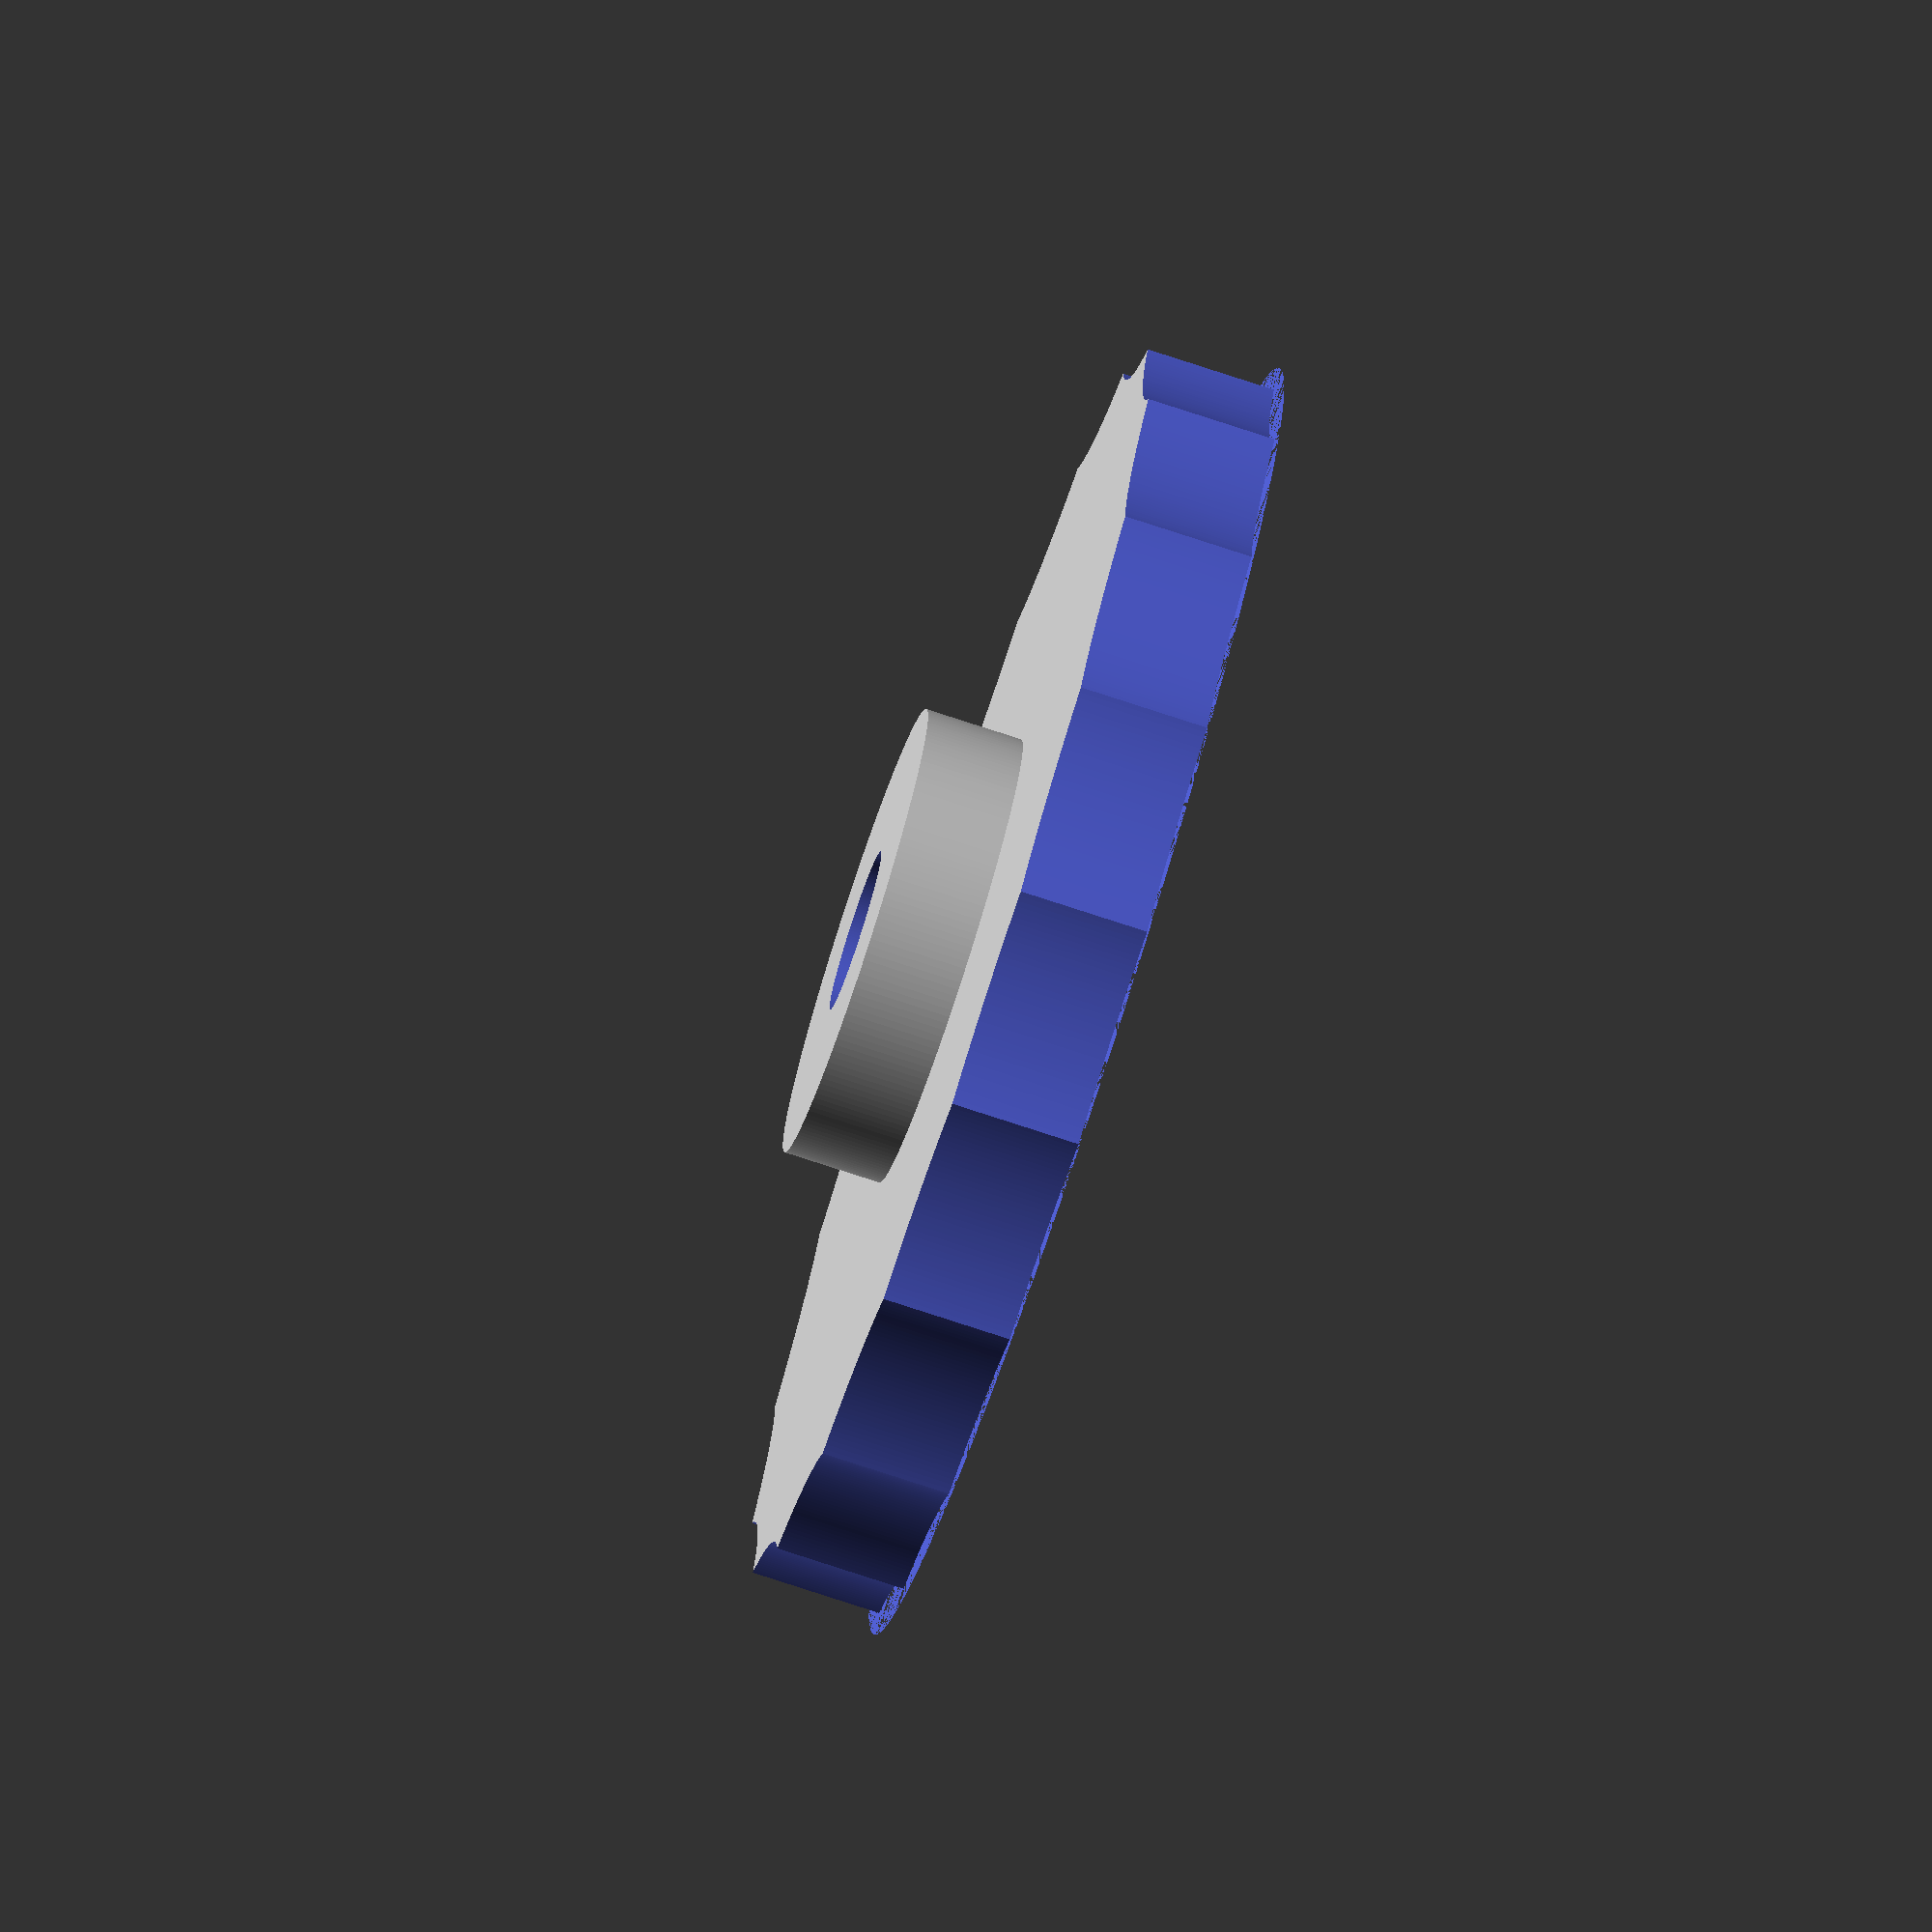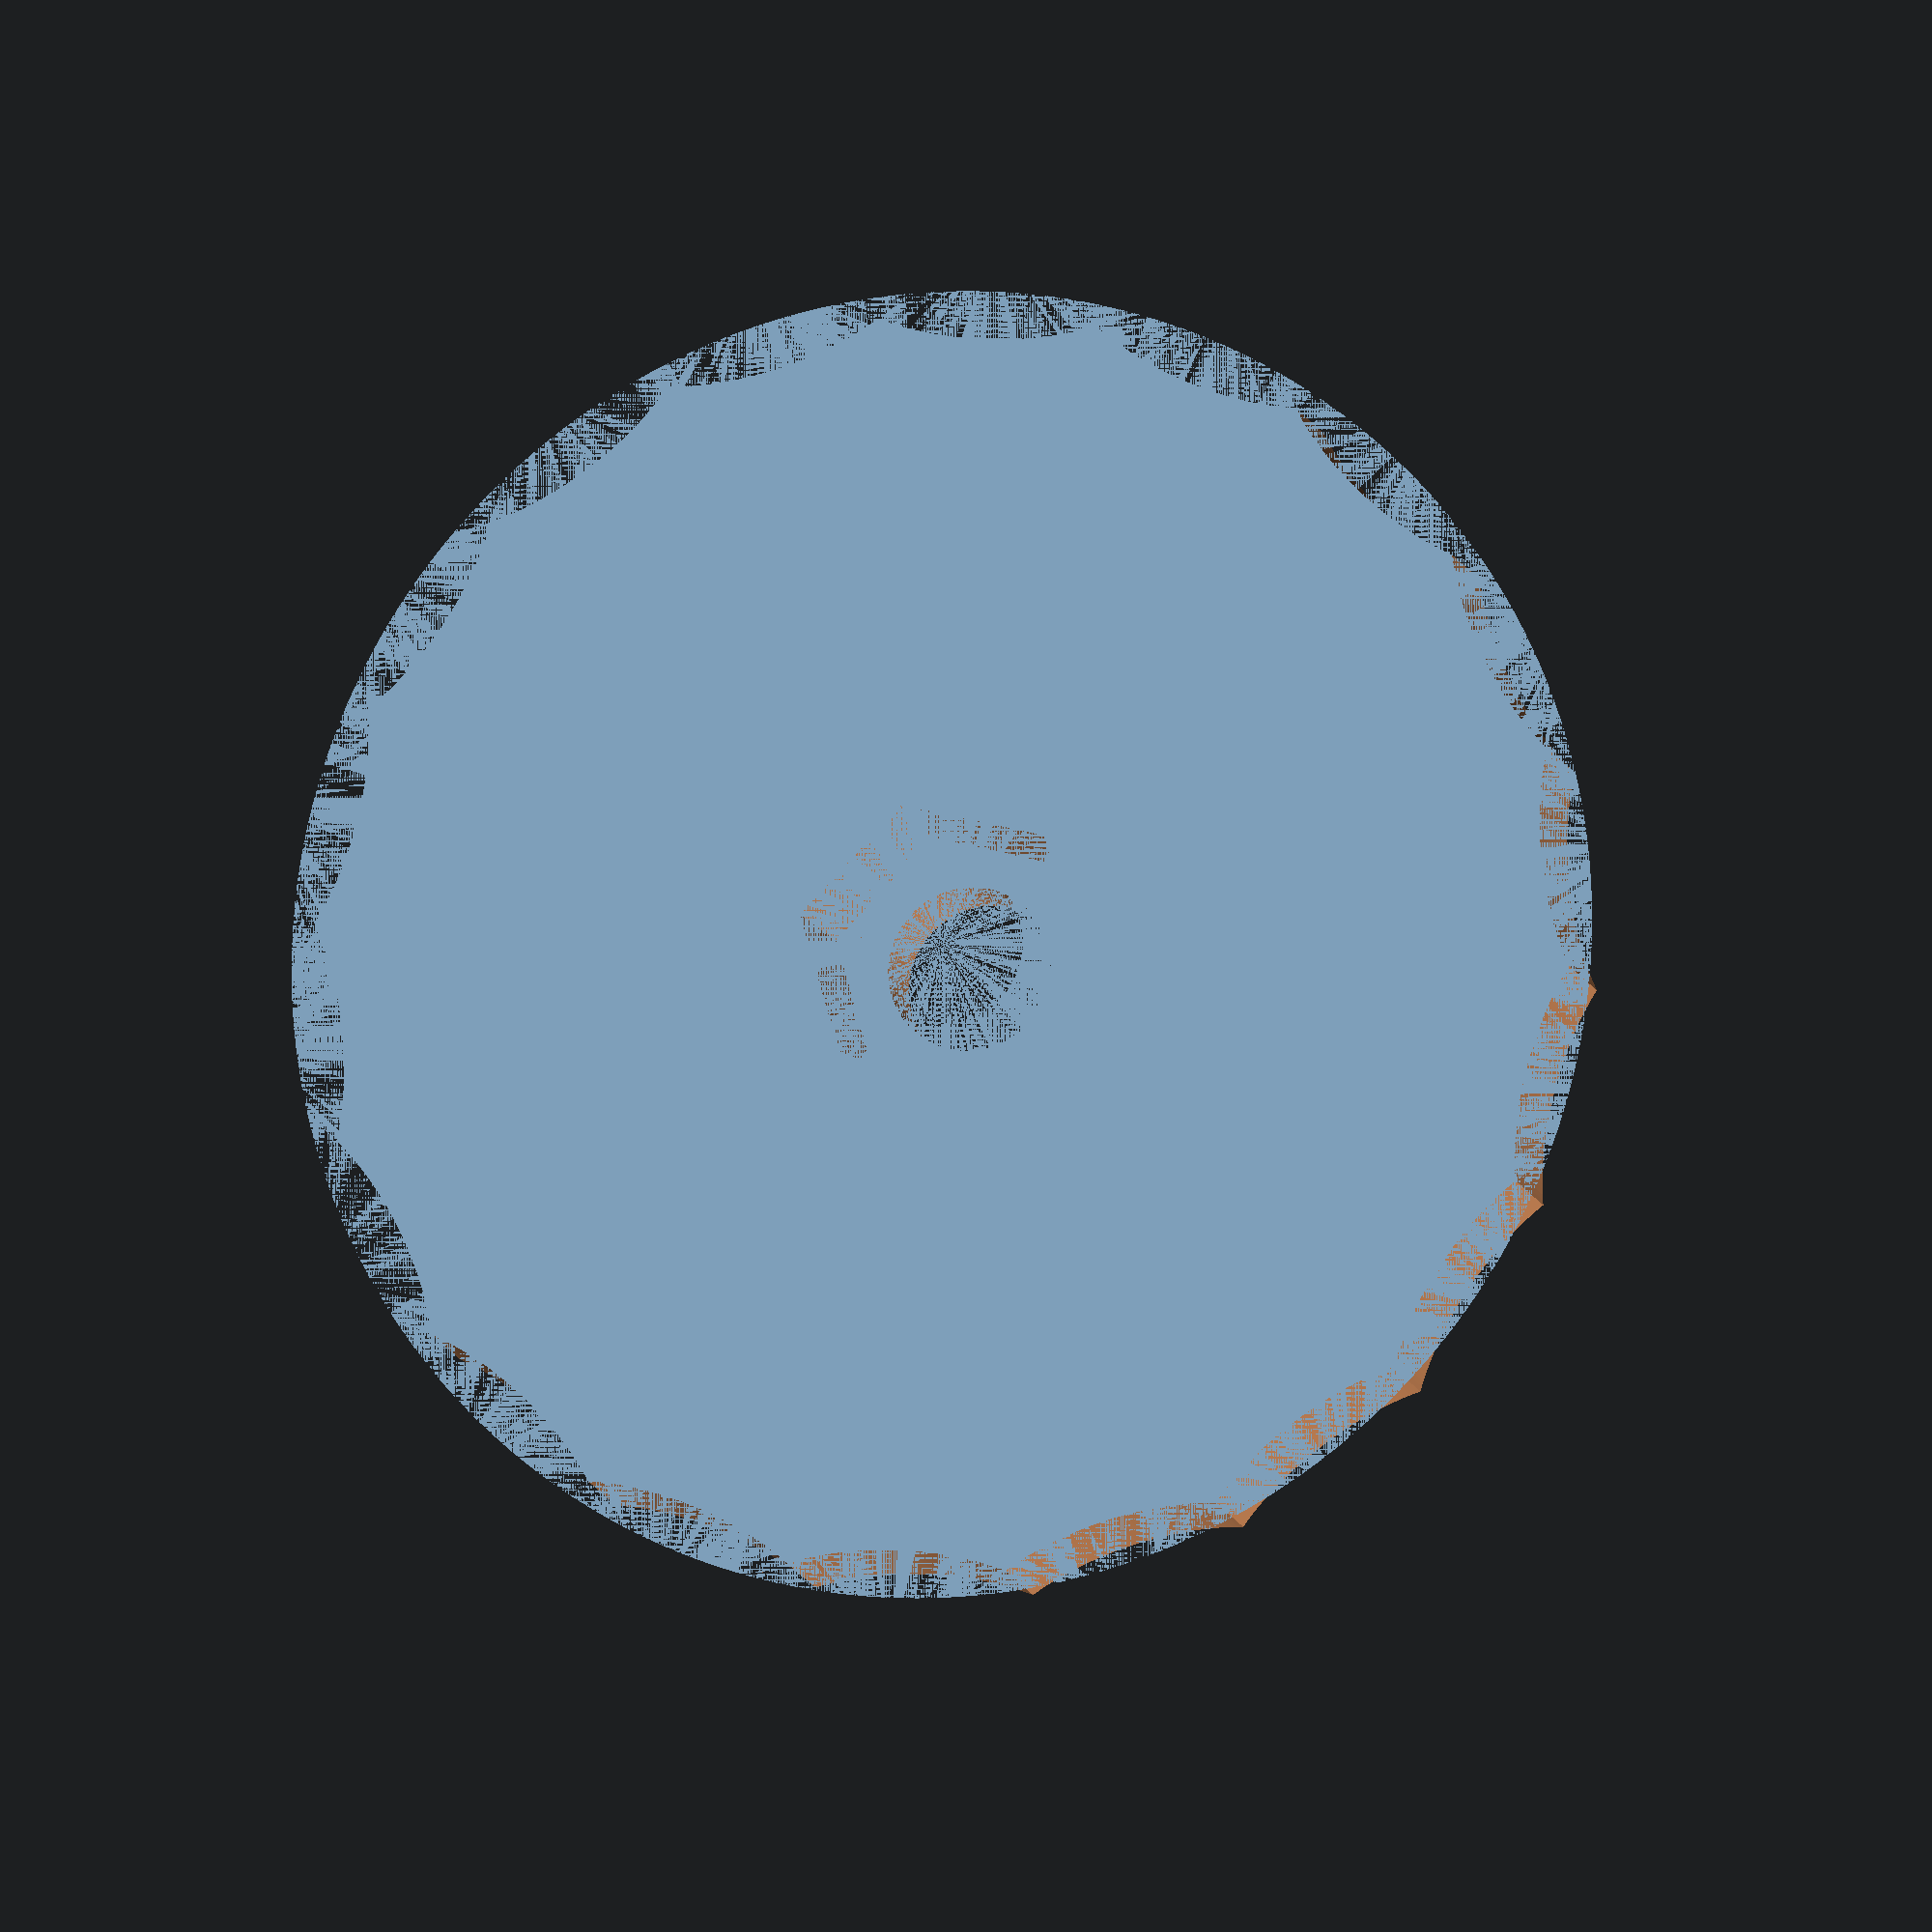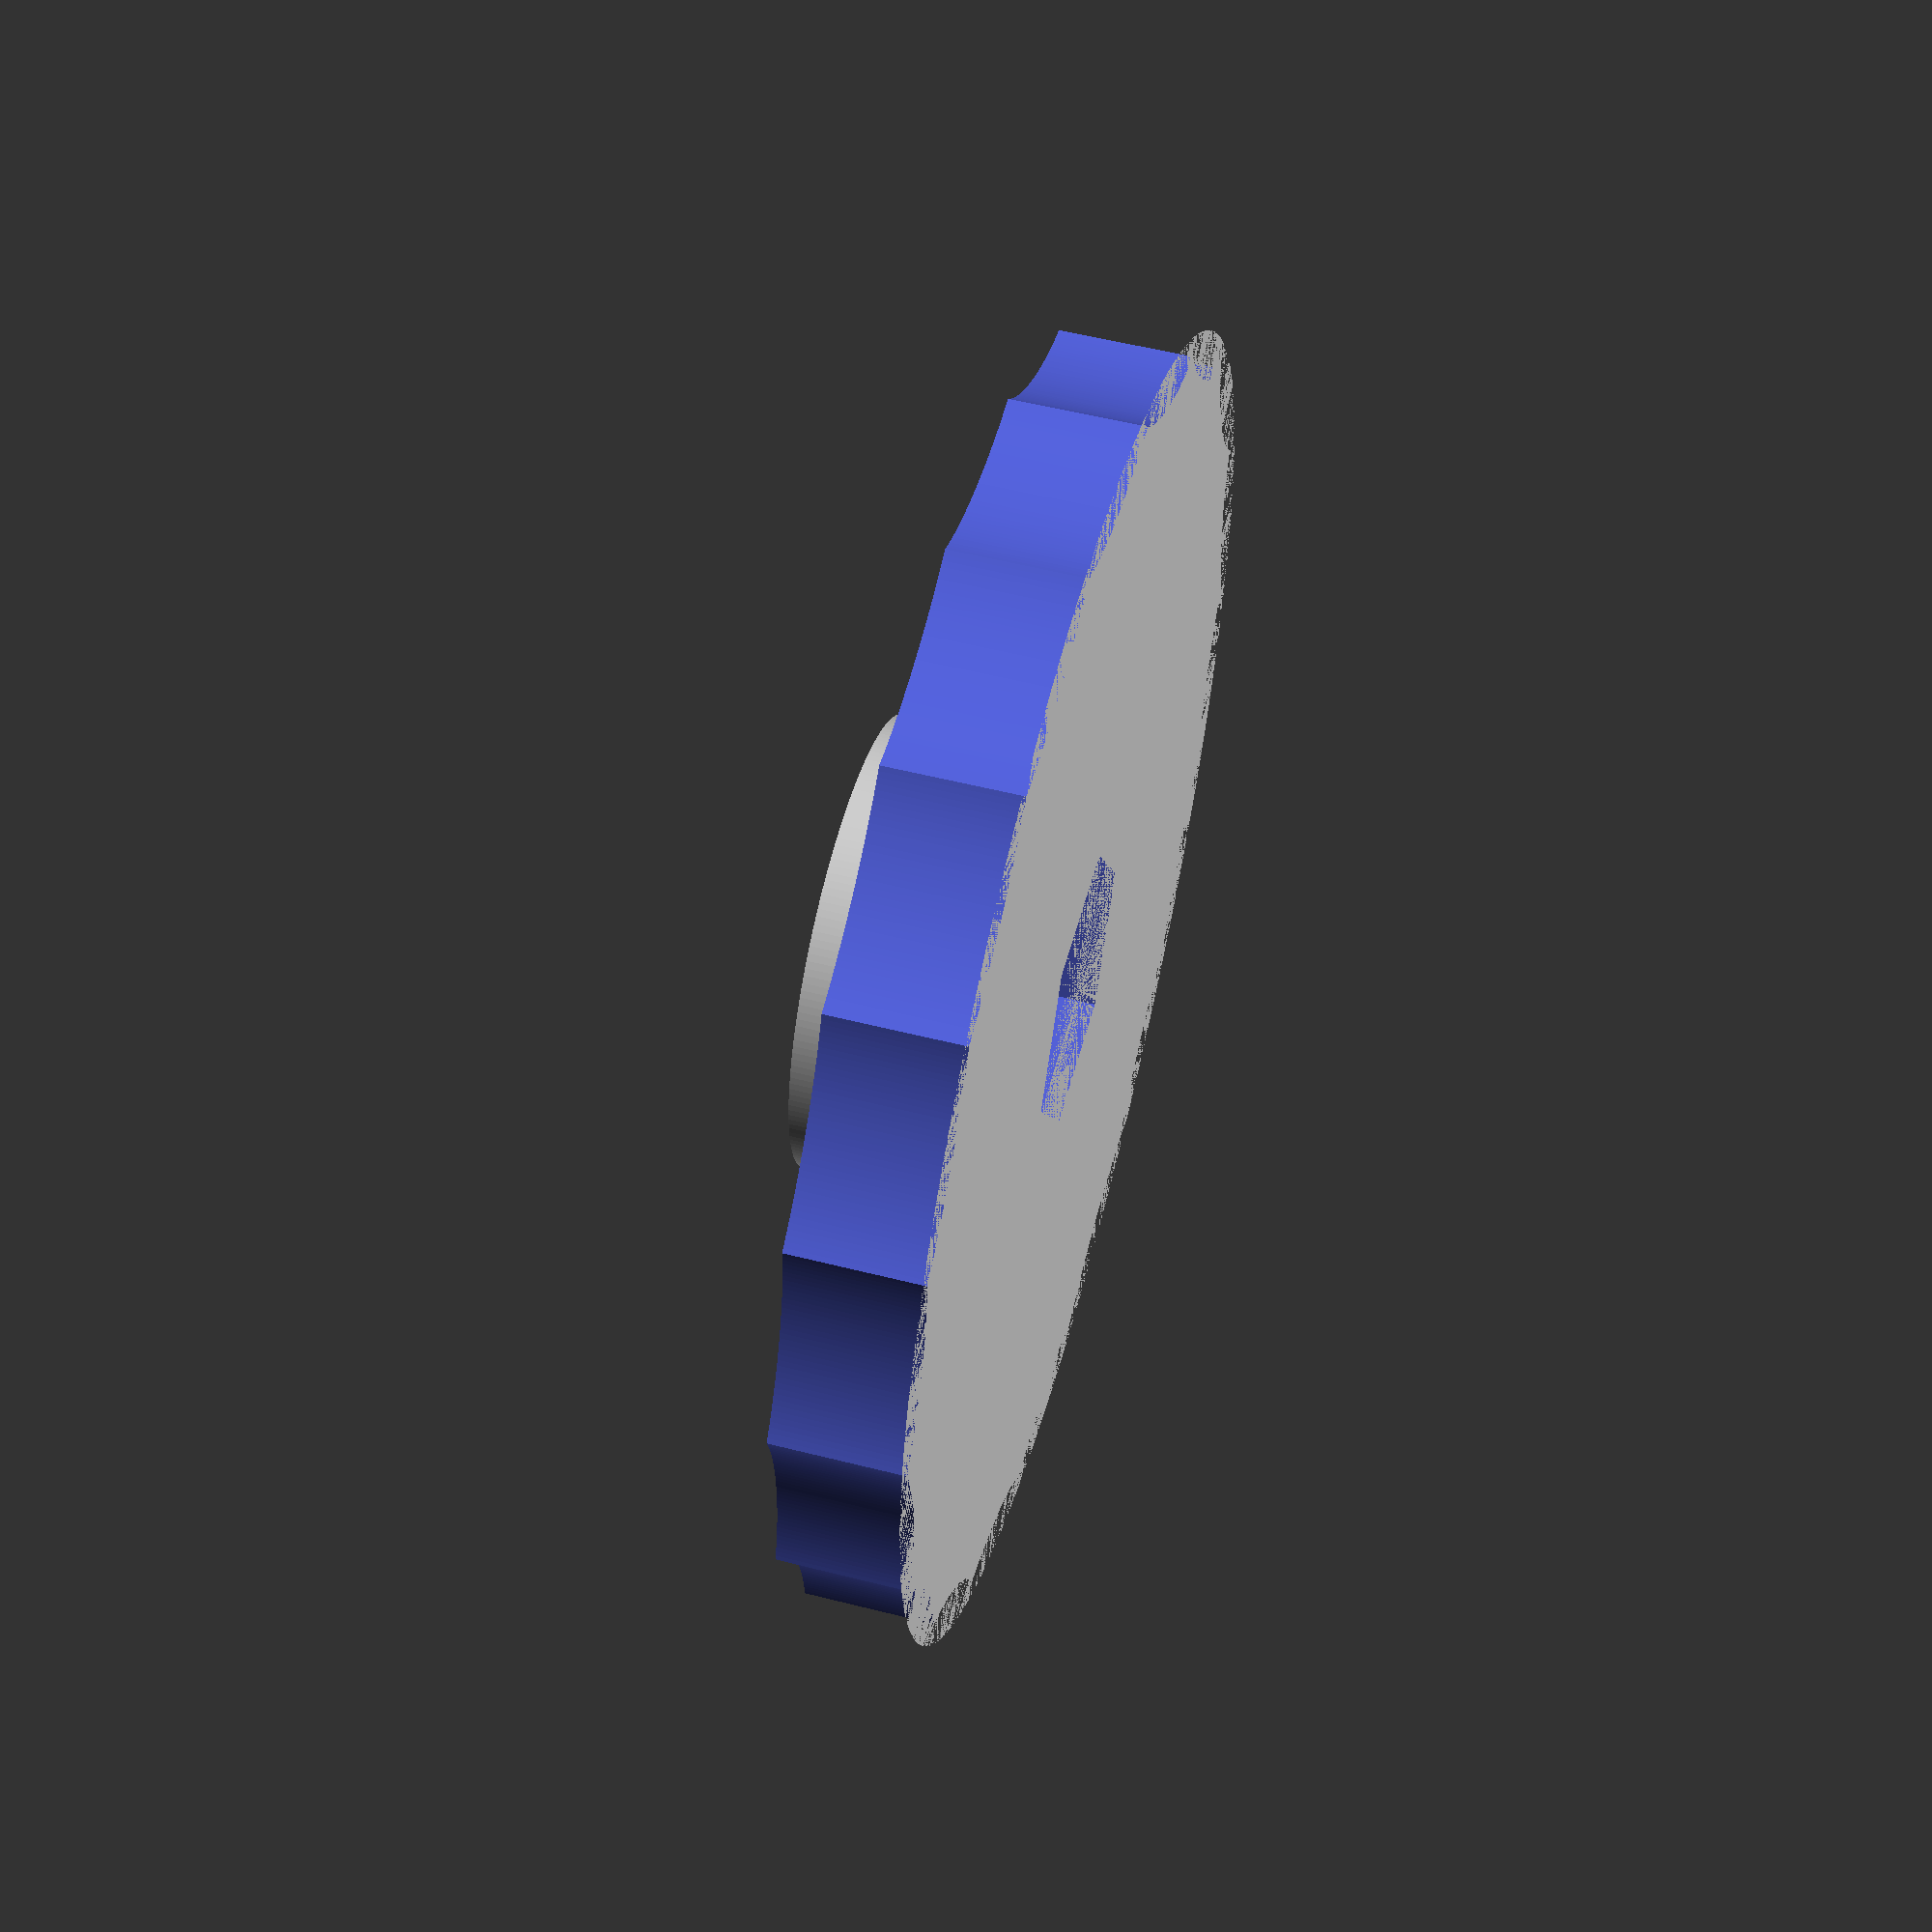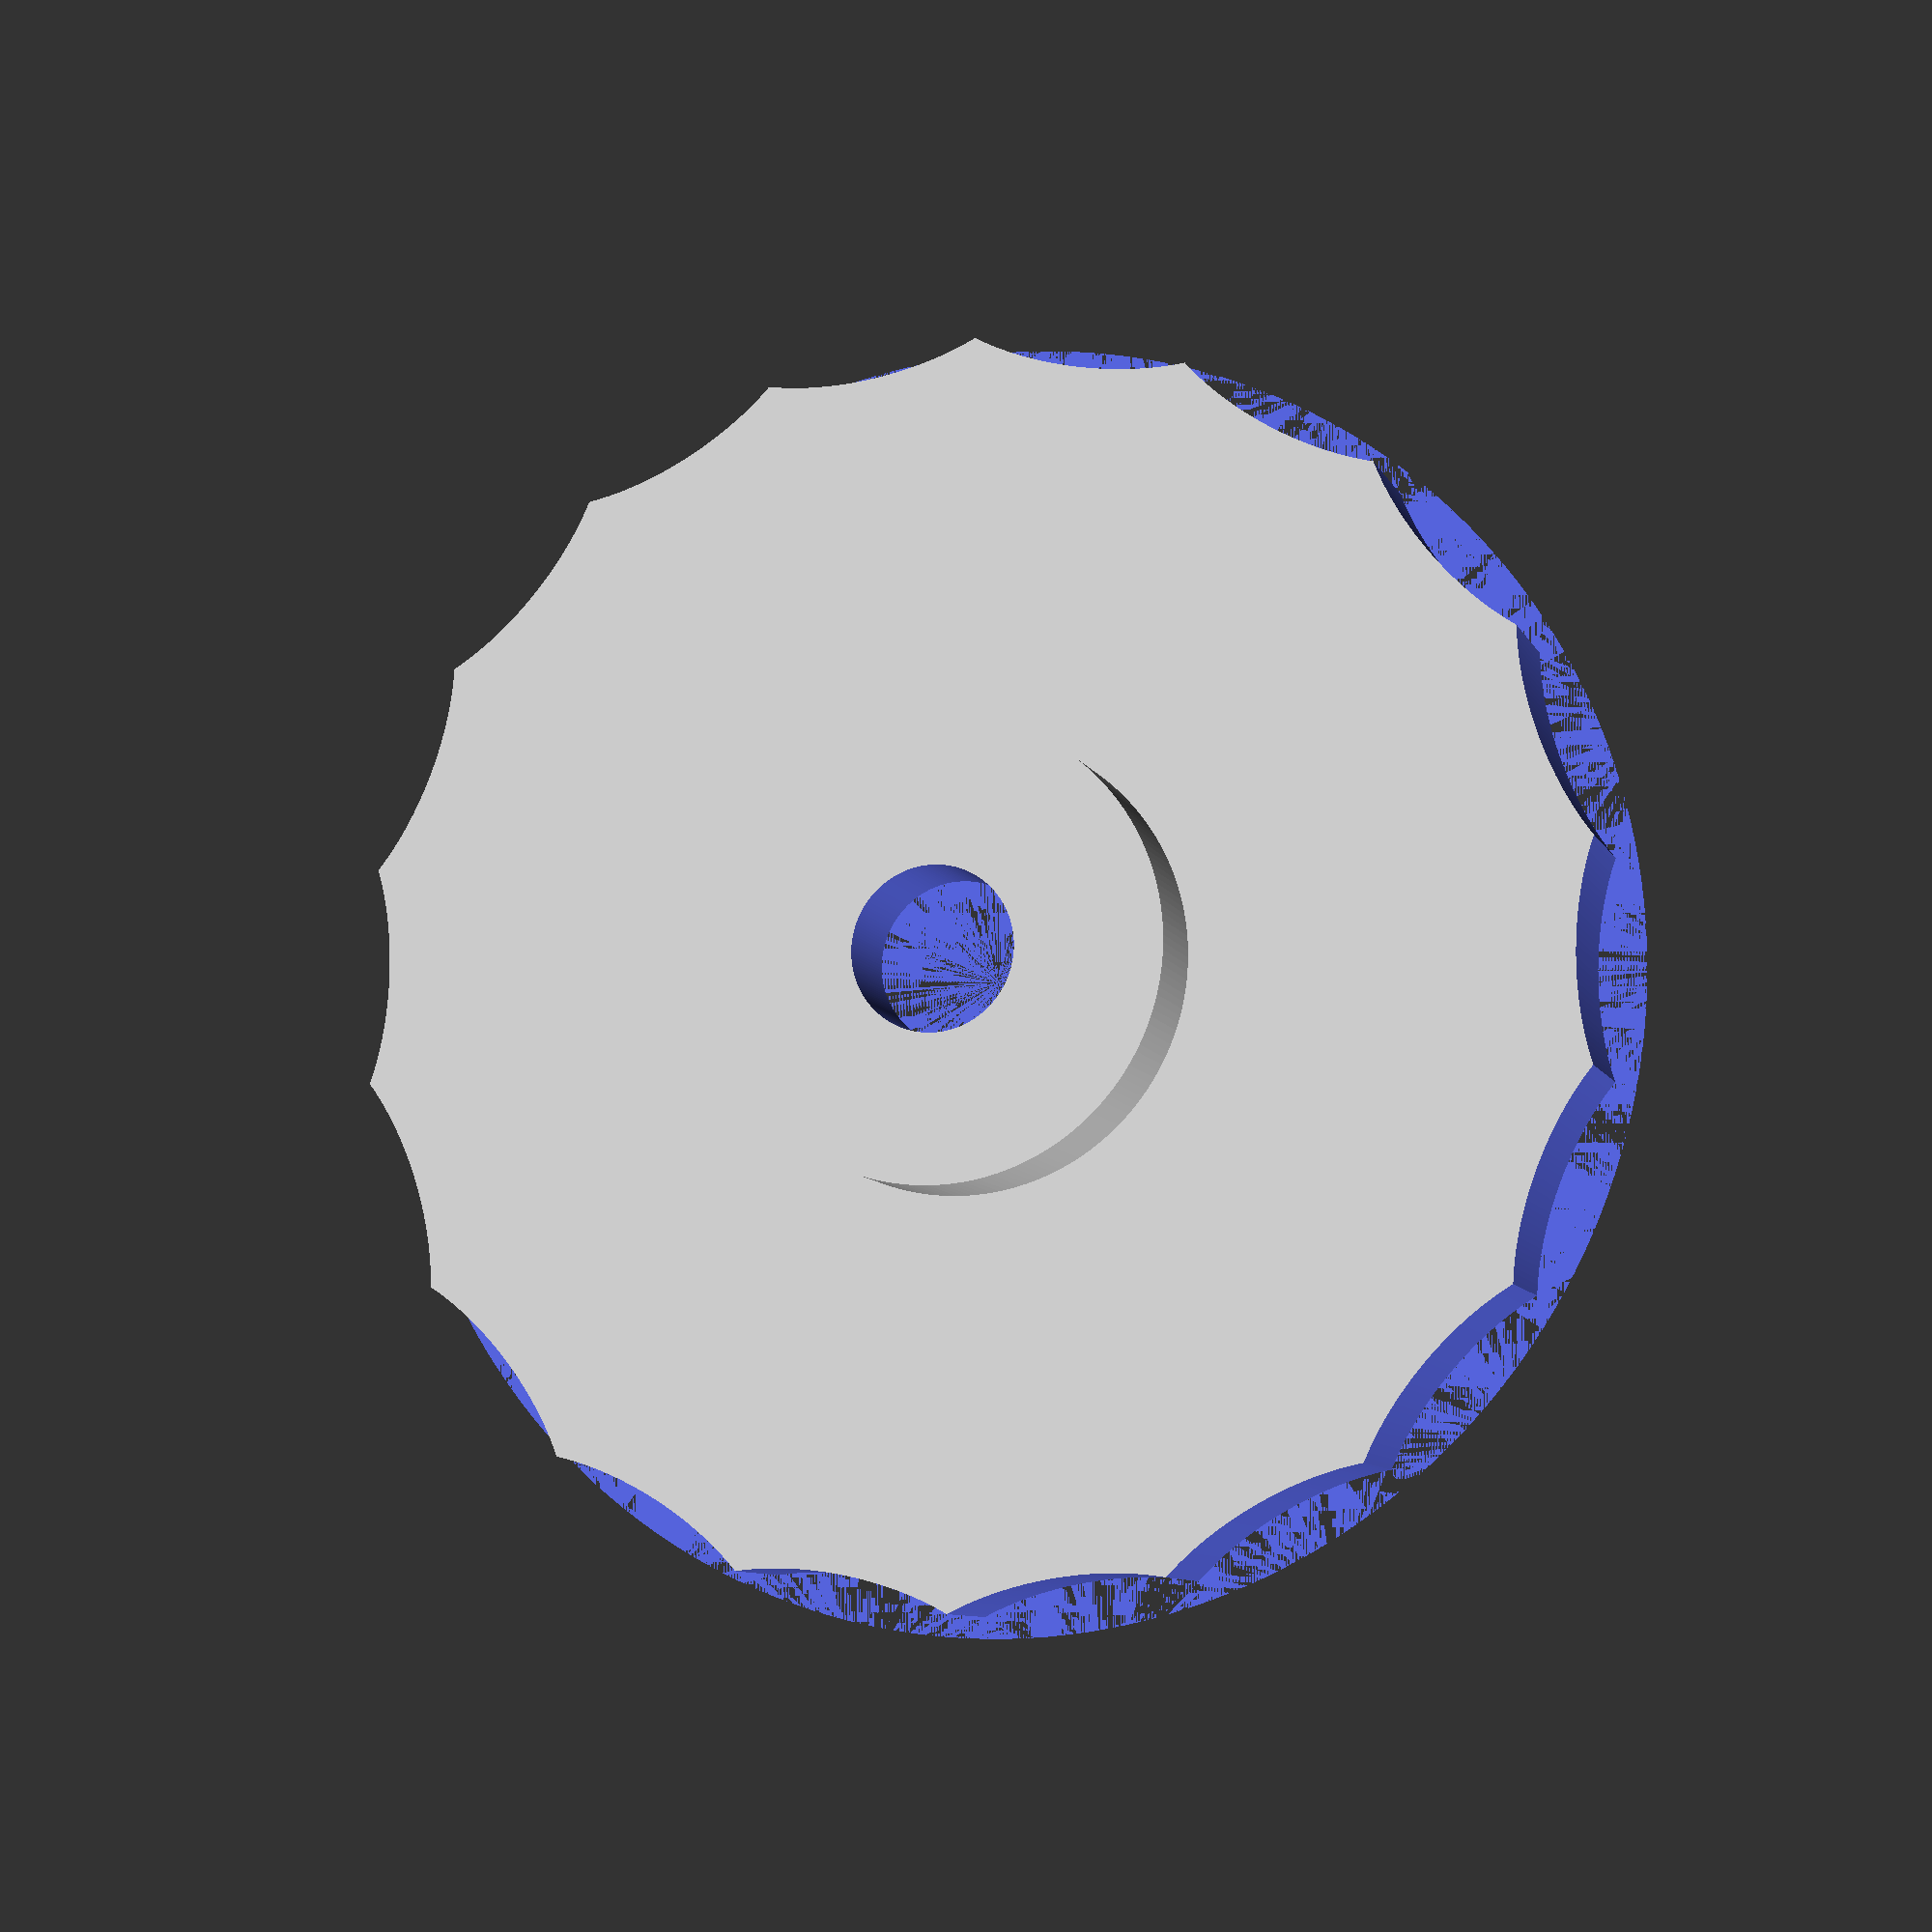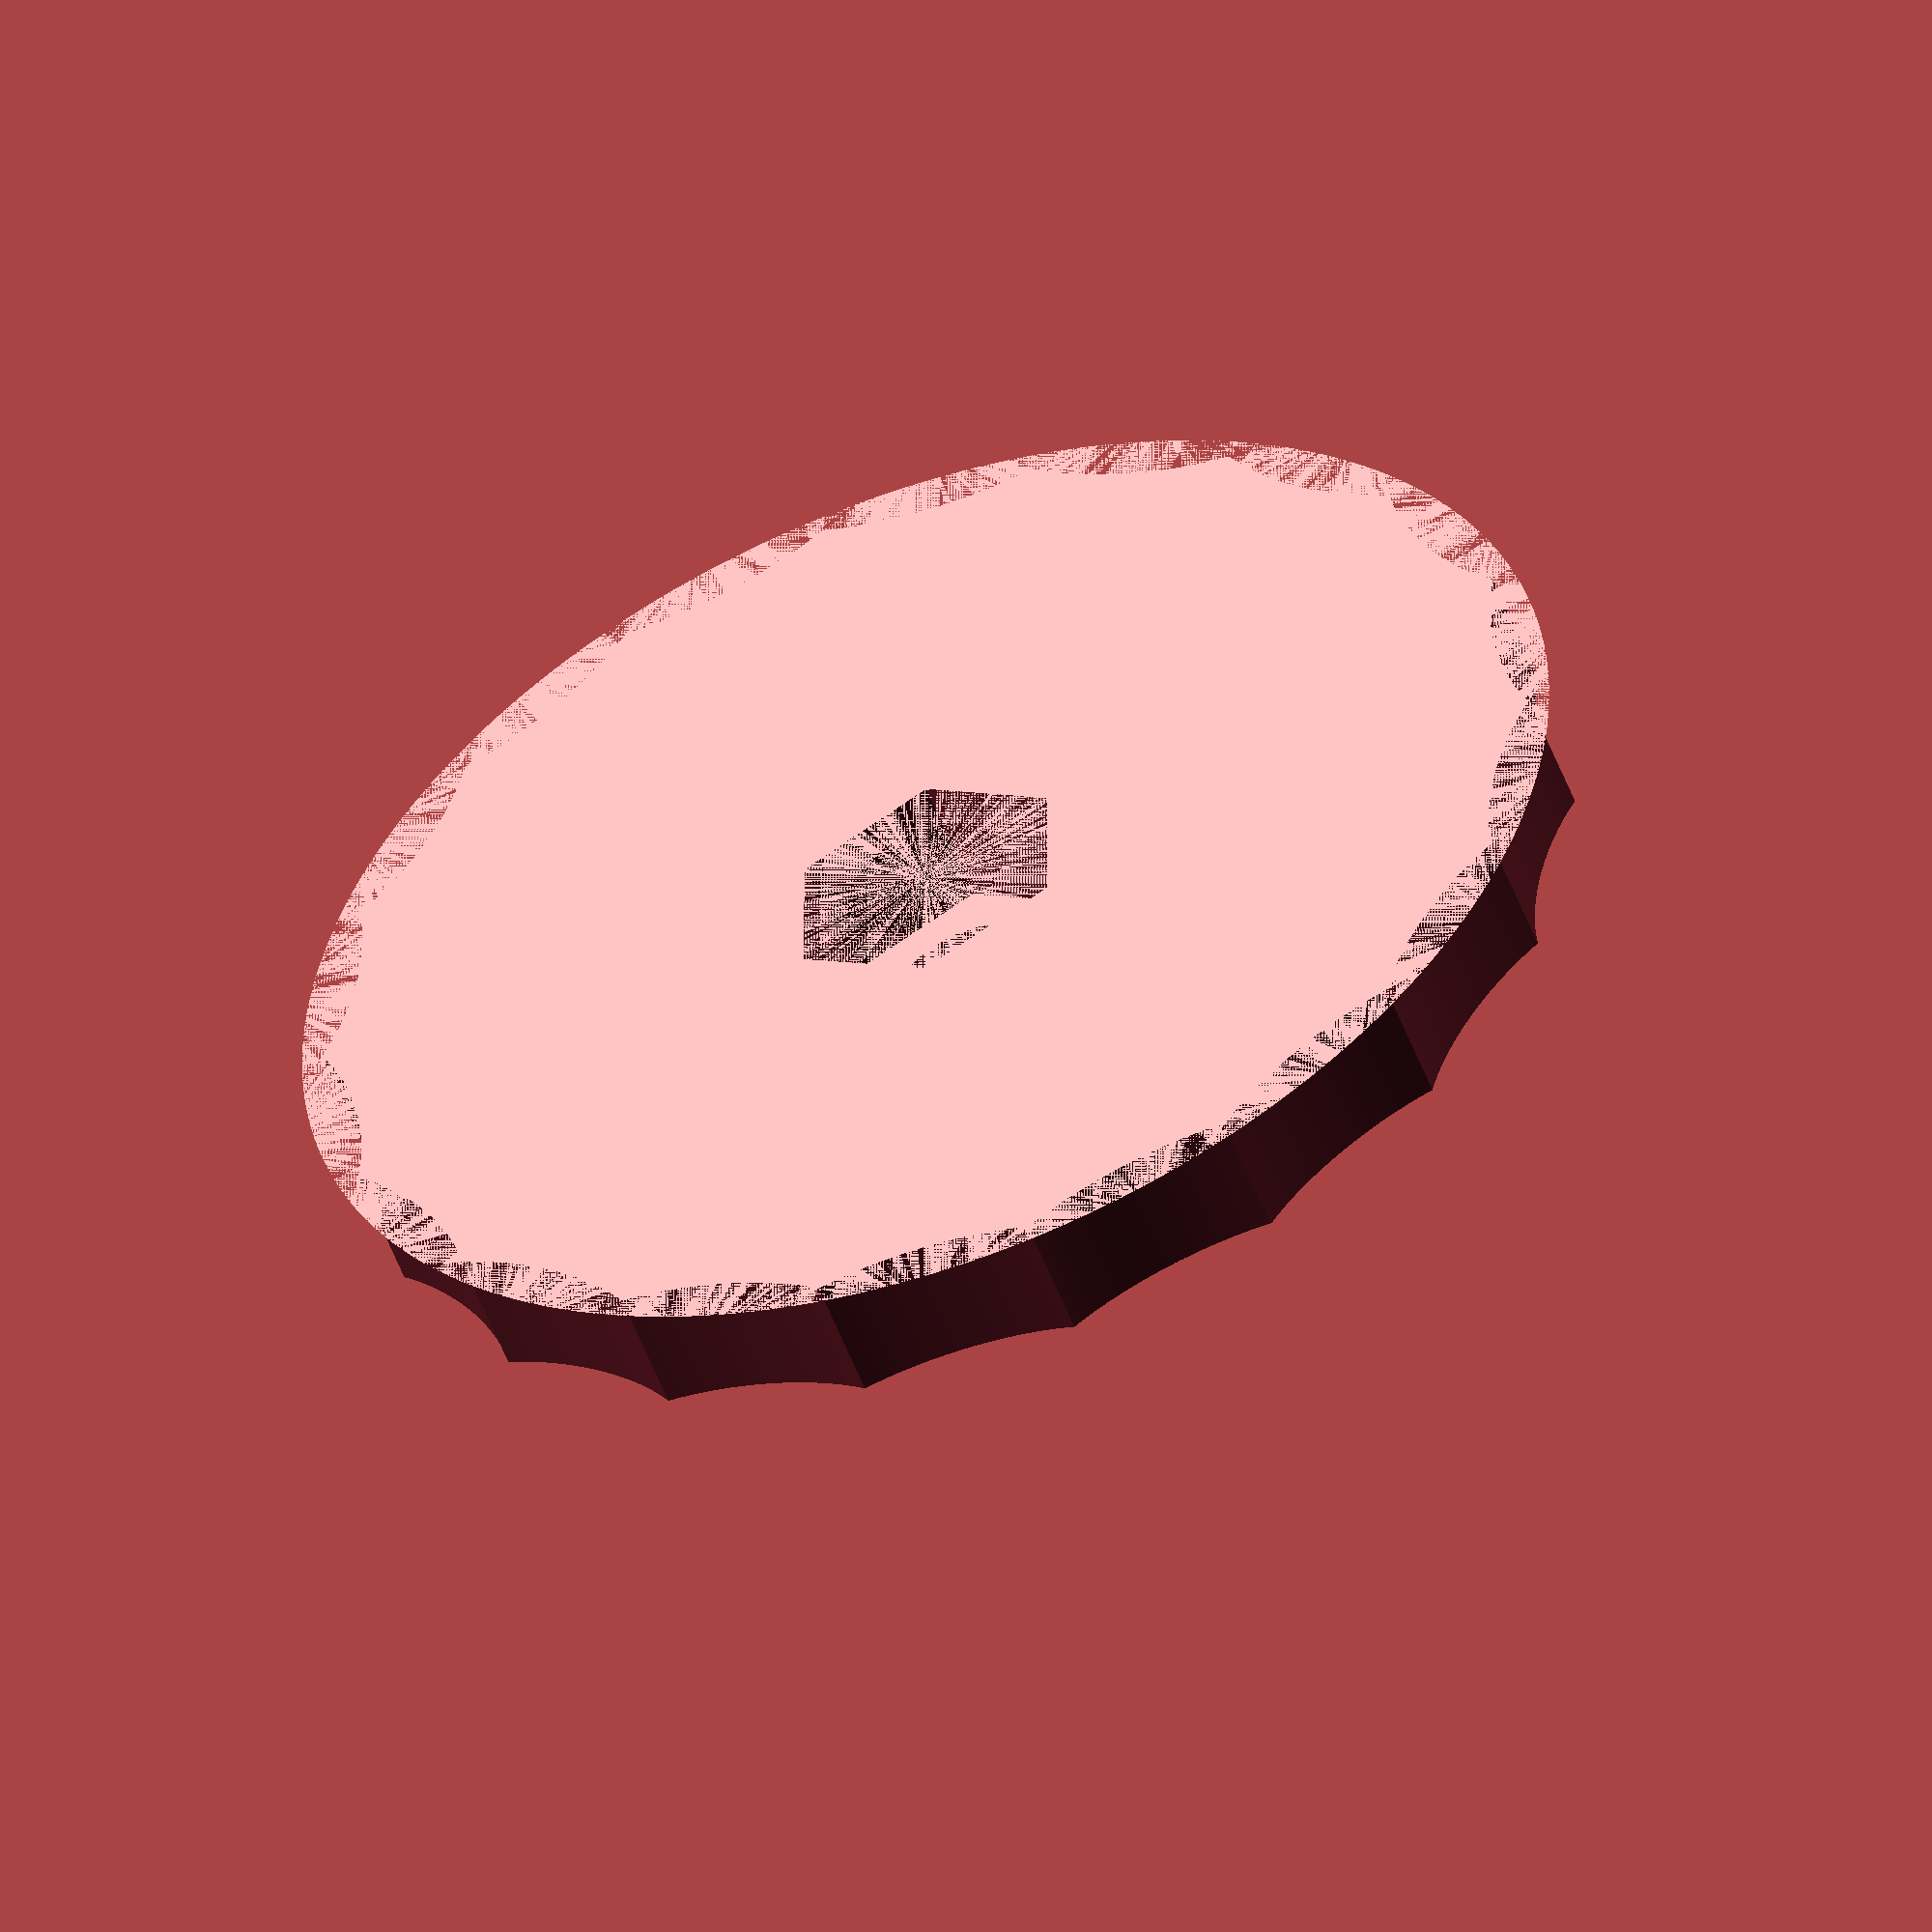
<openscad>
radius=20;
$fn=200;
module bottom() {
    difference() {
        cylinder(r=radius,h=4);
        for(i=[0:20:360])rotate([0,0,i])translate([radius/13*14,0])scale([1,2,1])cylinder(r=3,h=8);
        cylinder(r1=9/2,r2=8.2/2,h=6,$fn=6);            
    }
}
module top() {
    translate([0,0,4])difference() {
        cylinder(r=7,h=3);
        //translate([0,0,0])cylinder(r=8.78/2,h=50,$fn=6);
    }
}
difference() {
    union() {
        top();
        bottom();
    }
    cylinder(r=2.5,h=50);
}

</openscad>
<views>
elev=256.6 azim=119.4 roll=108.2 proj=o view=solid
elev=190.8 azim=105.8 roll=348.0 proj=o view=solid
elev=125.8 azim=300.9 roll=74.9 proj=p view=wireframe
elev=188.9 azim=161.3 roll=163.5 proj=p view=wireframe
elev=233.3 azim=329.8 roll=339.7 proj=o view=solid
</views>
